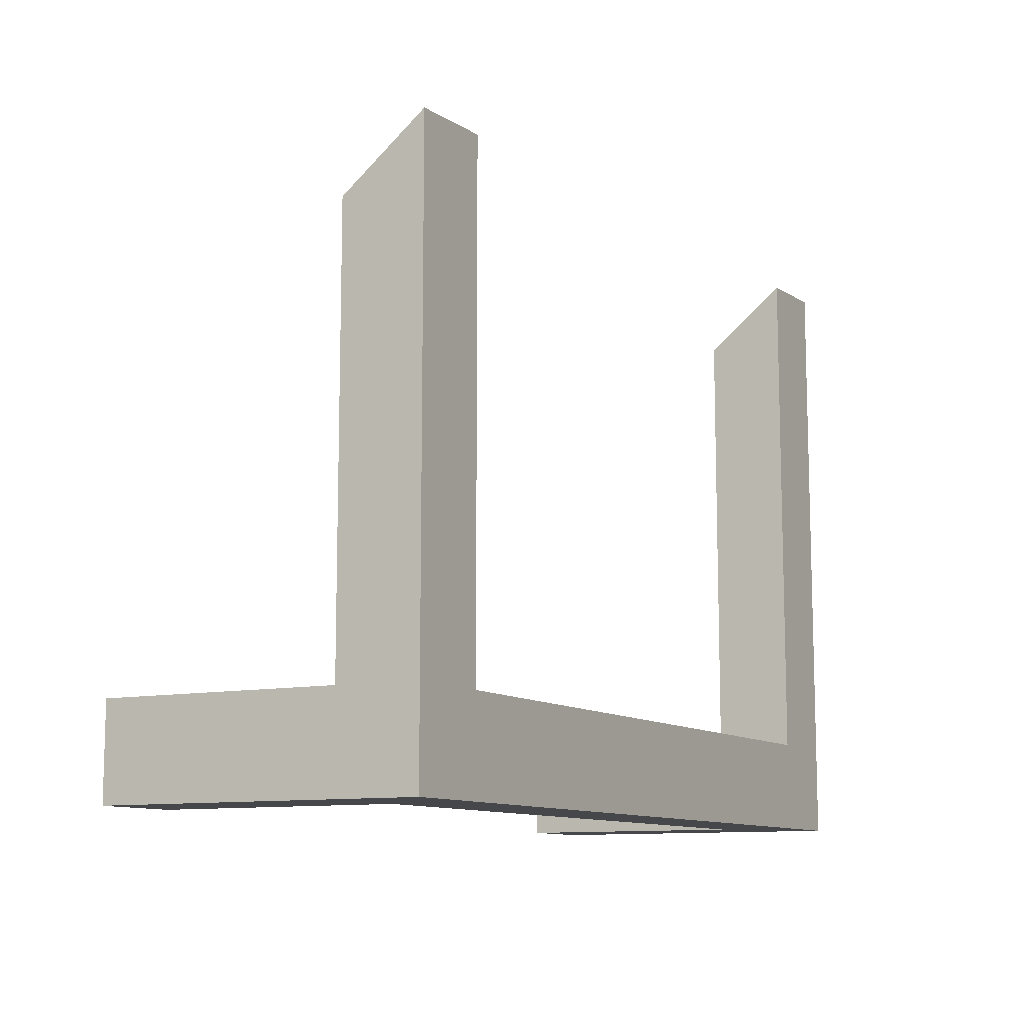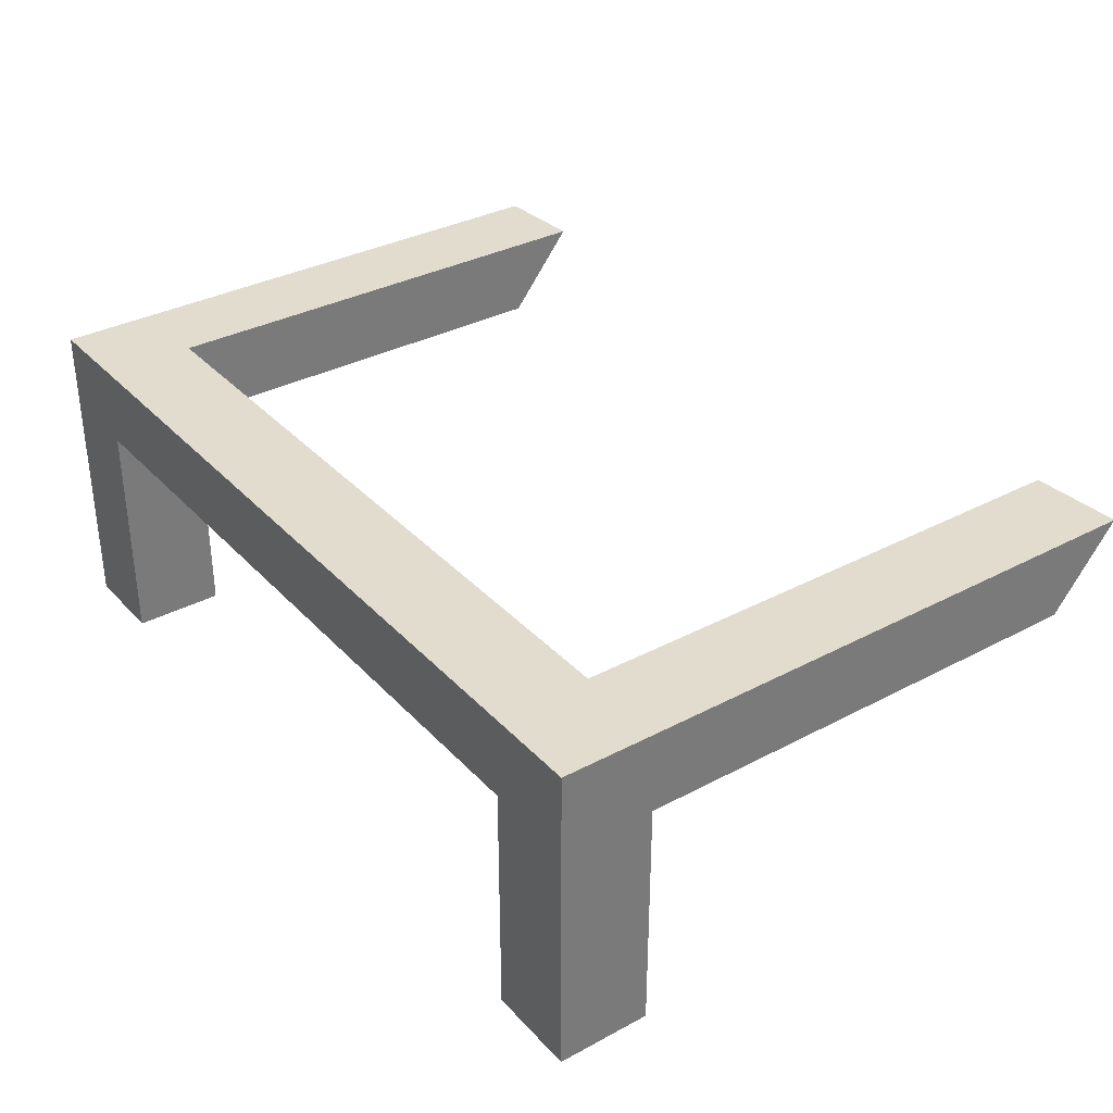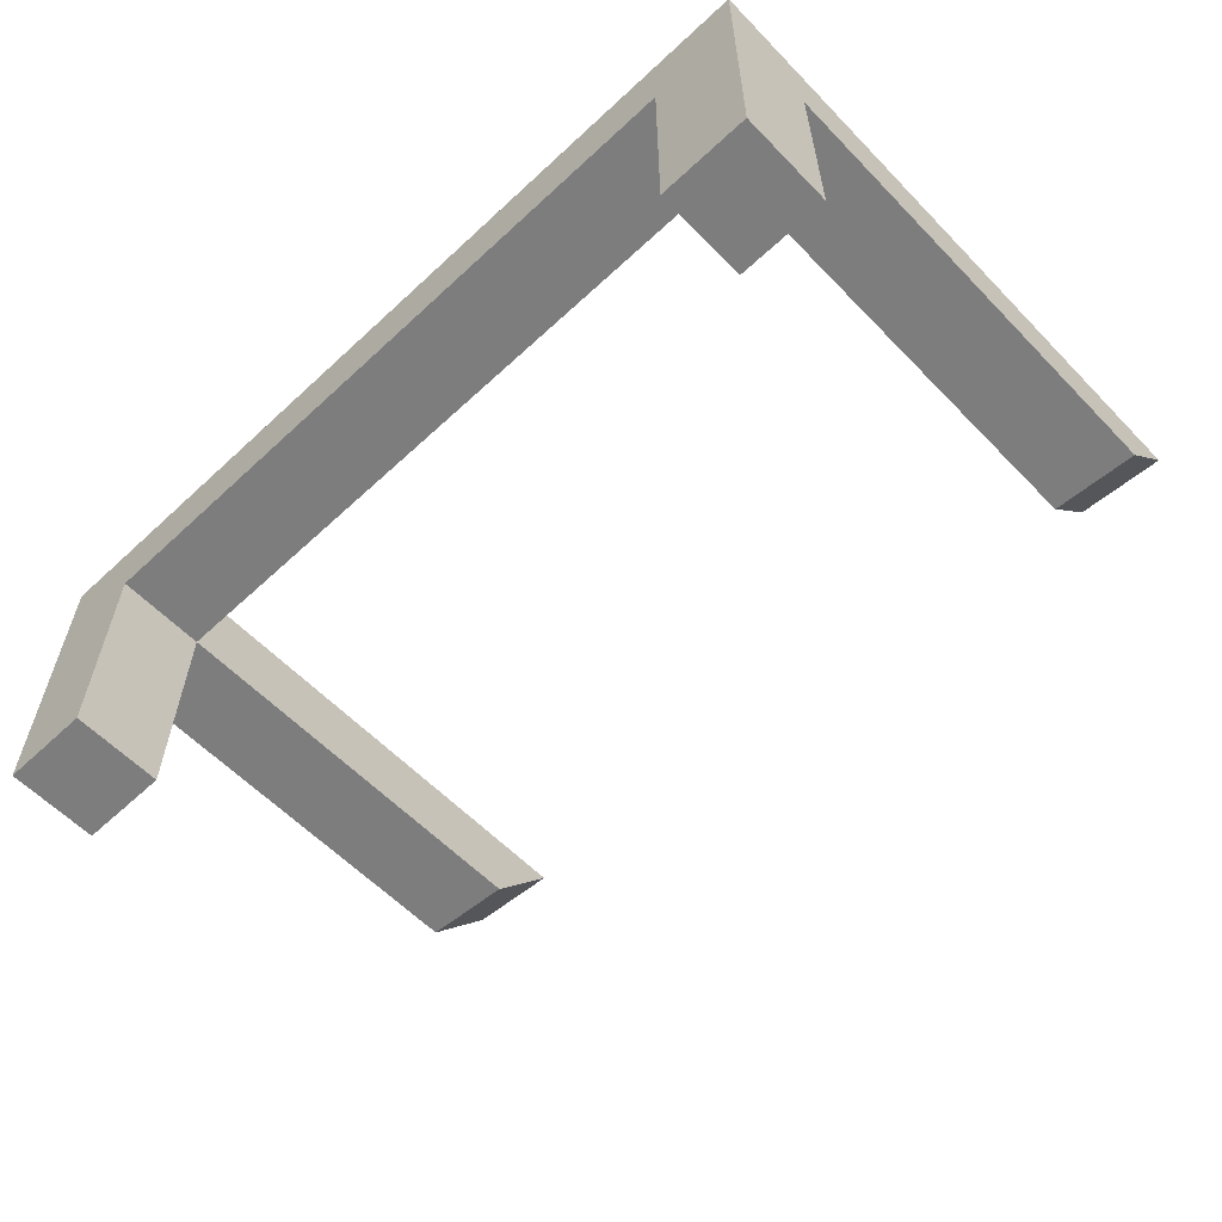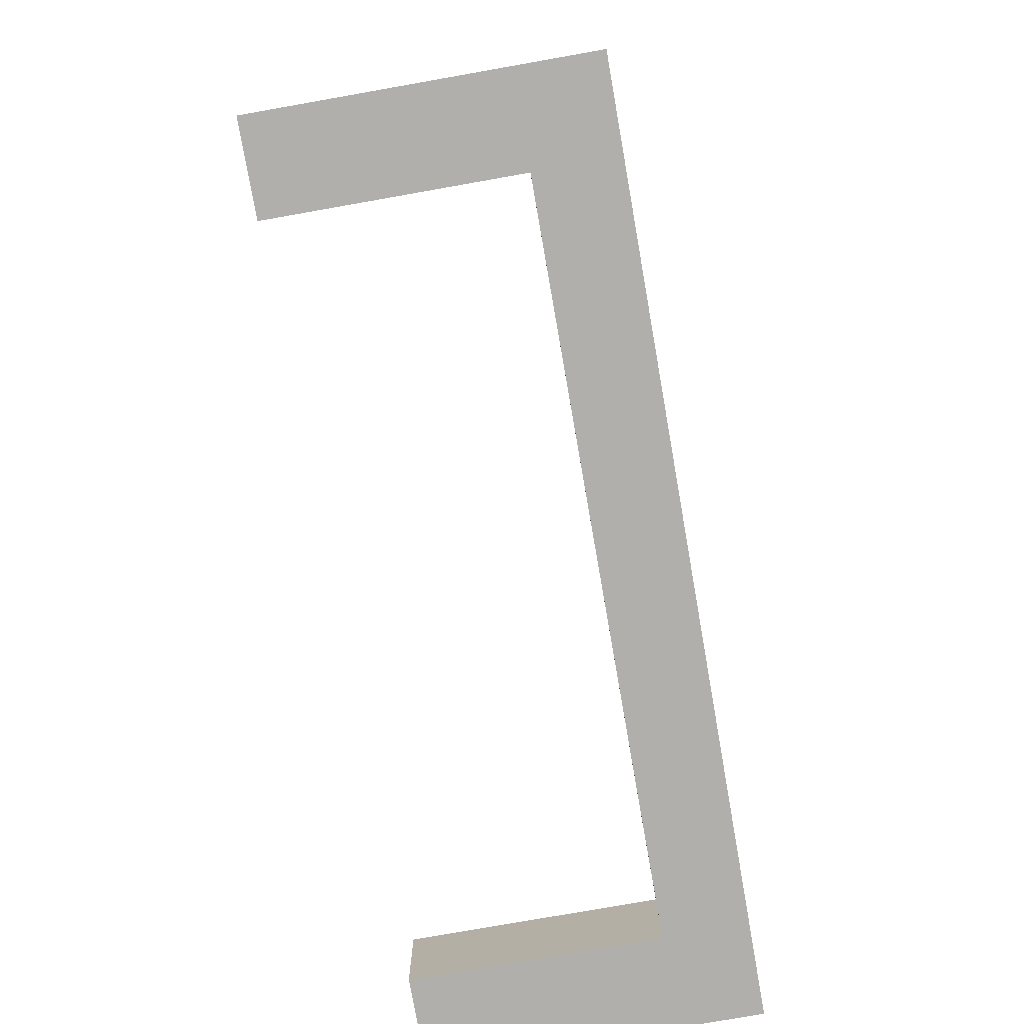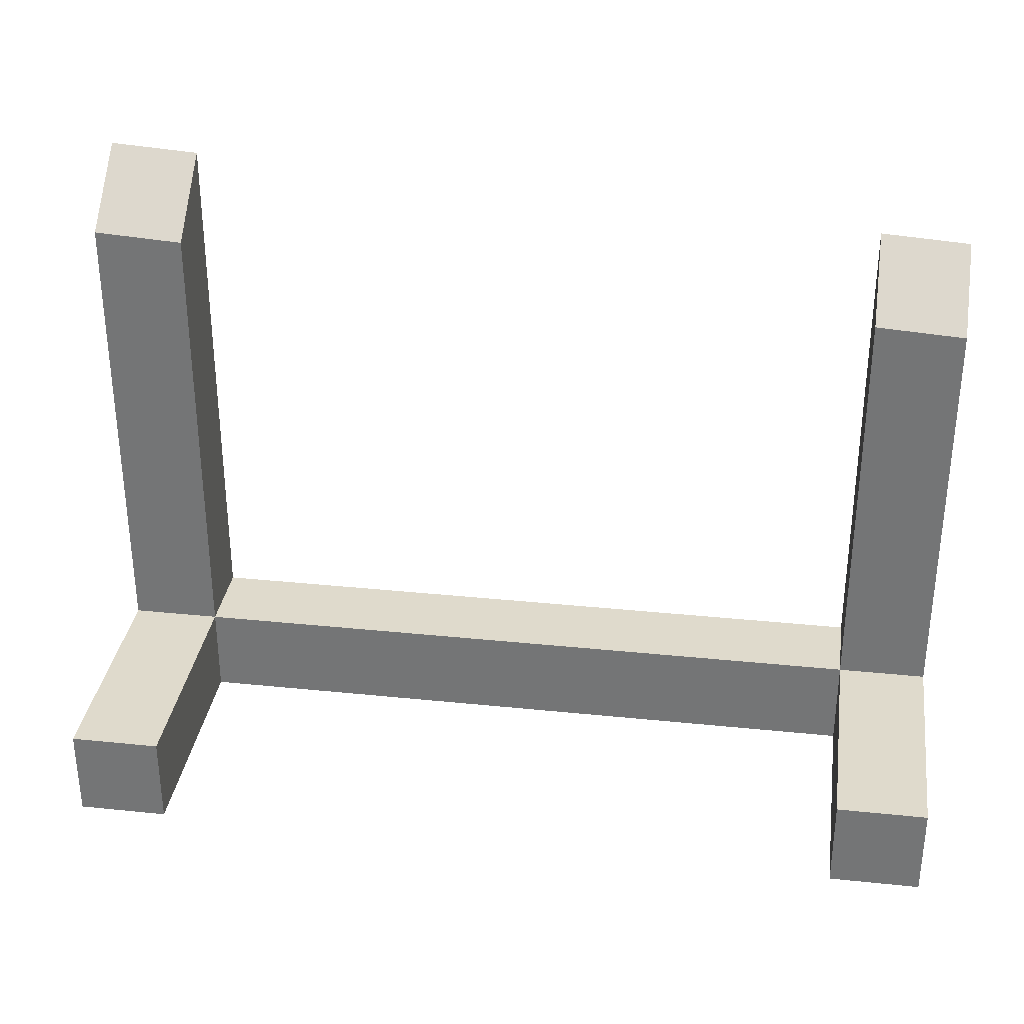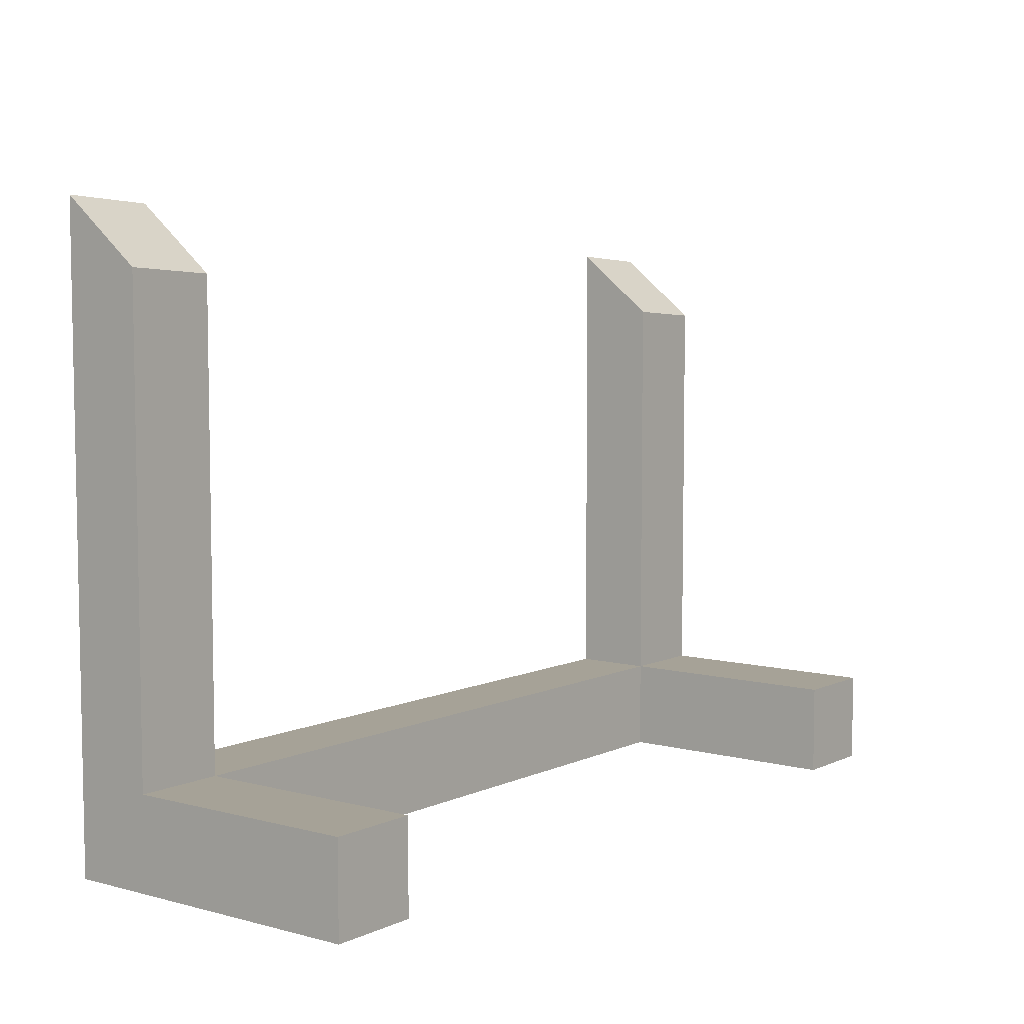
<metadata>
{"format":"obj","ext":"obj","renderer":"f3d","projection":"perspective","resolution":1024,"background":"white","views":[{"elev":-10.5,"azim":118.7,"up":"+Z"},{"elev":34.0,"azim":-125.8,"up":"+Y"},{"elev":-59.2,"azim":-136.4,"up":"+Y"},{"elev":-78.2,"azim":100.0,"up":"+Z"},{"elev":32.4,"azim":8.2,"up":"+Z"},{"elev":6.4,"azim":-52.3,"up":"+Z"}]}
</metadata>
<code>
g Case_frag_09
v 0.3976 -0.179 -0.3547
v 0.4993 -0.179 -0.2506
v 0.4993 -0.179 -0.3547
v 0.3976 -0.179 -0.2506
v 0.4993 0.08812 -0.2506
v 0.3976 -0.179 -0.2506
v 0.3976 0.08812 -0.2506
v 0.4993 -0.179 -0.2506
v 0.3976 0.08812 -0.2506
v 0.3976 -0.179 -0.3547
v 0.3976 0.08812 -0.3547
v 0.3976 -0.179 -0.2506
v -0.4993 -0.179 -0.3547
v -0.3976 -0.179 -0.2506
v -0.3976 -0.179 -0.3547
v -0.4993 -0.179 -0.2506
v -0.3976 0.08812 -0.3547
v -0.3976 -0.179 -0.2506
v -0.3976 0.08812 -0.2506
v -0.3976 -0.179 -0.3547
v -0.3976 0.08812 -0.2506
v -0.4993 -0.179 -0.2506
v -0.4993 0.08812 -0.2506
v -0.3976 -0.179 -0.2506
v 0.3976 0.08812 -0.2506
v -0.3976 0.179 -0.2506
v 0.3976 0.179 -0.2506
v -0.3976 0.08812 -0.2506
v 0.3976 0.08812 -0.3547
v -0.3976 0.08812 -0.2506
v 0.3976 0.08812 -0.2506
v -0.3976 0.08812 -0.3547
v 0.4993 0.08812 -0.2506
v 0.4993 -0.179 -0.3547
v 0.4993 -0.179 -0.2506
v 0.4993 0.179 -0.3547
v 0.4993 0.179 0.2917
v 0.4993 0.08813 0.2187
v 0.4993 -0.179 -0.3547
v 0.3976 0.08812 -0.3547
v 0.3976 -0.179 -0.3547
v 0.4993 0.179 -0.3547
v -0.3976 0.08812 -0.3547
v -0.4993 0.179 -0.3547
v -0.4993 -0.179 -0.3547
v -0.3976 -0.179 -0.3547
v 0.3976 0.179 -0.2506
v 0.4993 0.179 0.2917
v 0.3976 0.179 0.2981
v 0.4993 0.179 -0.3547
v -0.3976 0.179 -0.2506
v -0.4993 0.179 -0.3547
v -0.4993 0.179 0.3547
v -0.3976 0.179 0.3483
v -0.4993 0.08812 -0.2506
v -0.4993 0.179 0.3547
v -0.4993 0.08813 0.2818
v -0.4993 0.179 -0.3547
v -0.4993 -0.179 -0.2506
v -0.4993 -0.179 -0.3547
v 0.3976 0.08813 0.2251
v 0.3976 0.179 -0.2506
v 0.3976 0.179 0.2981
v 0.3976 0.08812 -0.2506
v 0.4993 0.08813 0.2187
v 0.3976 0.08812 -0.2506
v 0.3976 0.08813 0.2251
v 0.4993 0.08812 -0.2506
v -0.3976 0.179 -0.2506
v -0.3976 0.08813 0.2753
v -0.3976 0.179 0.3483
v -0.3976 0.08812 -0.2506
v -0.3976 0.08813 0.2753
v -0.4993 0.08812 -0.2506
v -0.4993 0.08813 0.2818
v -0.3976 0.08812 -0.2506
v 0.4993 0.179 0.2917
v 0.3976 0.08813 0.2251
v 0.3976 0.179 0.2981
v 0.4993 0.08813 0.2187
v -0.4993 0.08813 0.2818
v -0.3976 0.179 0.3483
v -0.3976 0.08813 0.2753
v -0.4993 0.179 0.3547
g Case_frag_09_0
f 3 2 1
f 4 1 2
f 7 6 5
f 8 5 6
f 11 10 9
f 12 9 10
f 15 14 13
f 16 13 14
f 19 18 17
f 20 17 18
f 23 22 21
f 24 21 22
f 27 26 25
f 28 25 26
f 31 30 29
f 32 29 30
f 35 34 33
f 34 36 33
f 36 37 33
f 37 38 33
f 41 40 39
f 40 42 39
f 43 42 40
f 44 42 43
f 45 44 43
f 46 45 43
f 49 48 47
f 48 50 47
f 50 51 47
f 52 51 50
f 53 51 52
f 54 51 53
f 57 56 55
f 56 58 55
f 58 59 55
f 60 59 58
f 63 62 61
f 64 61 62
f 67 66 65
f 68 65 66
f 71 70 69
f 72 69 70
f 75 74 73
f 76 73 74
f 79 78 77
f 80 77 78
f 83 82 81
f 84 81 82

</code>
